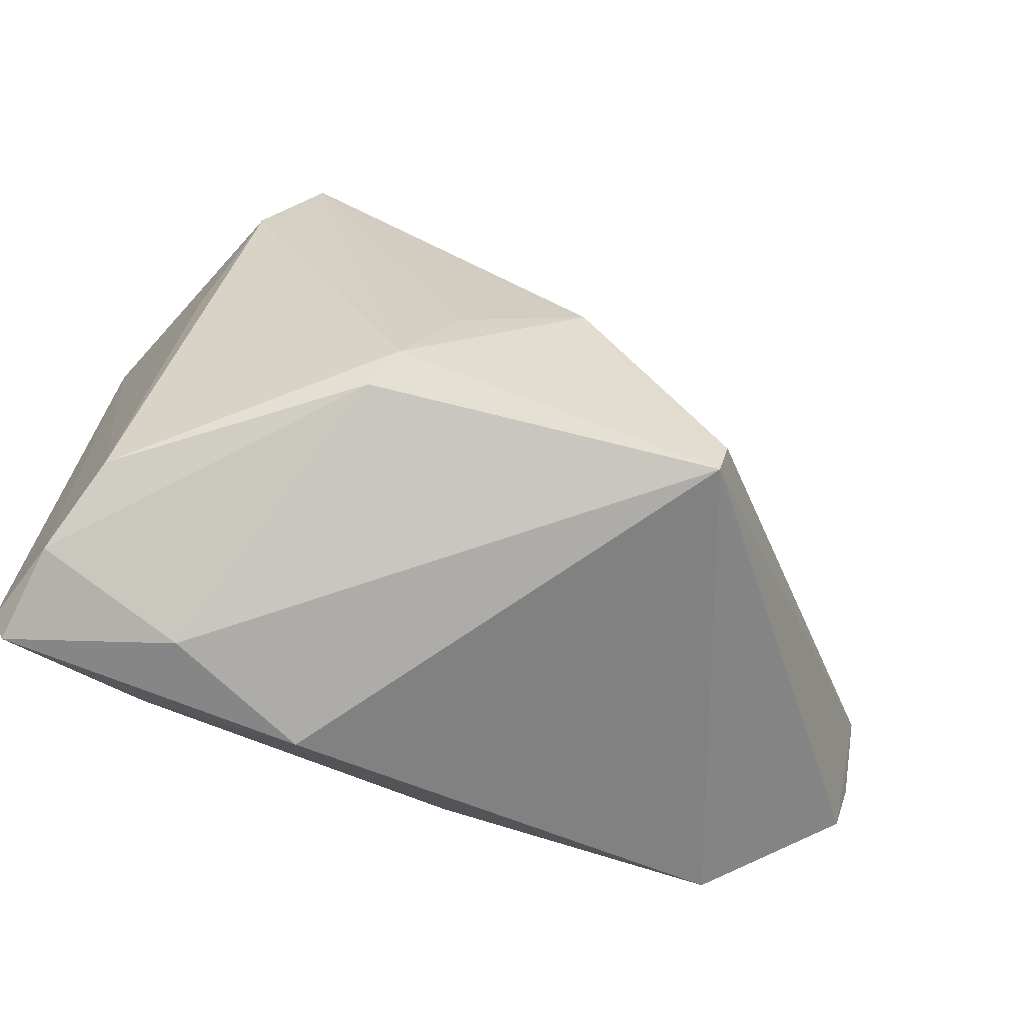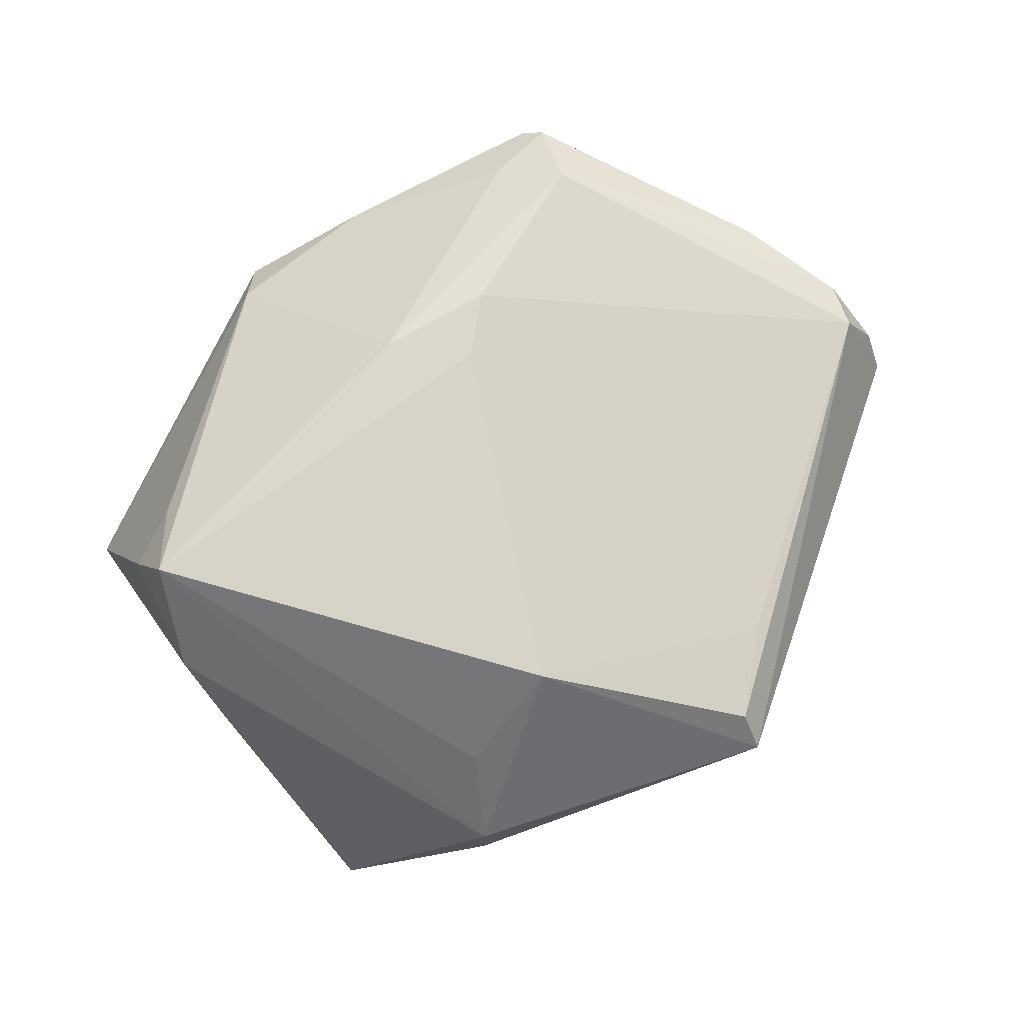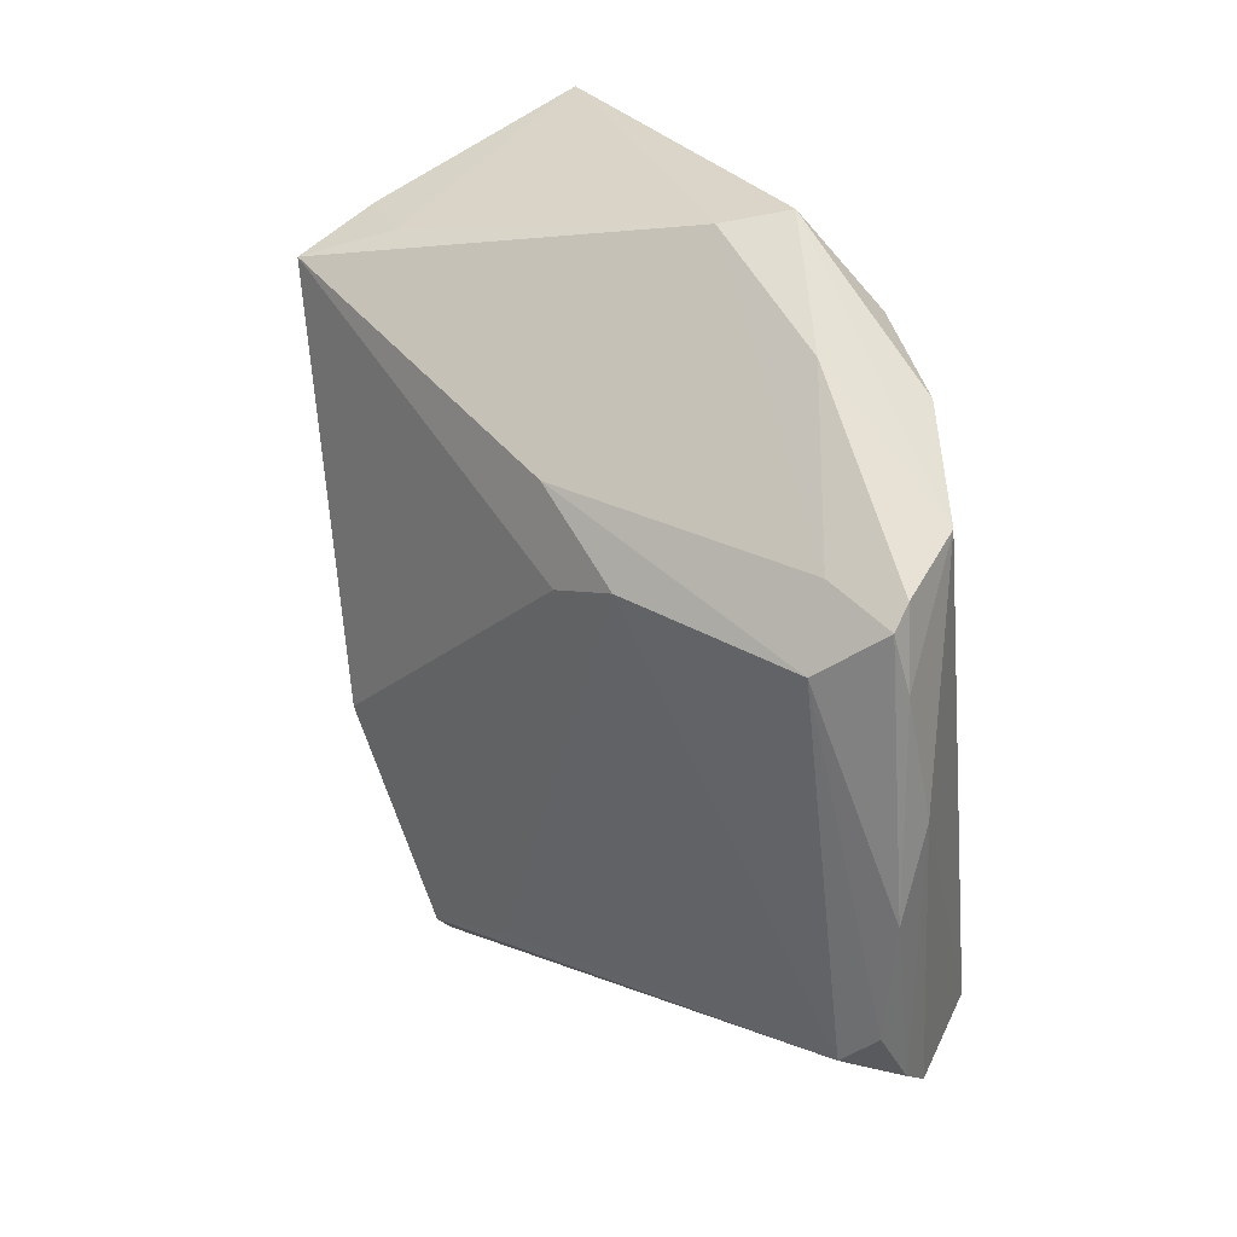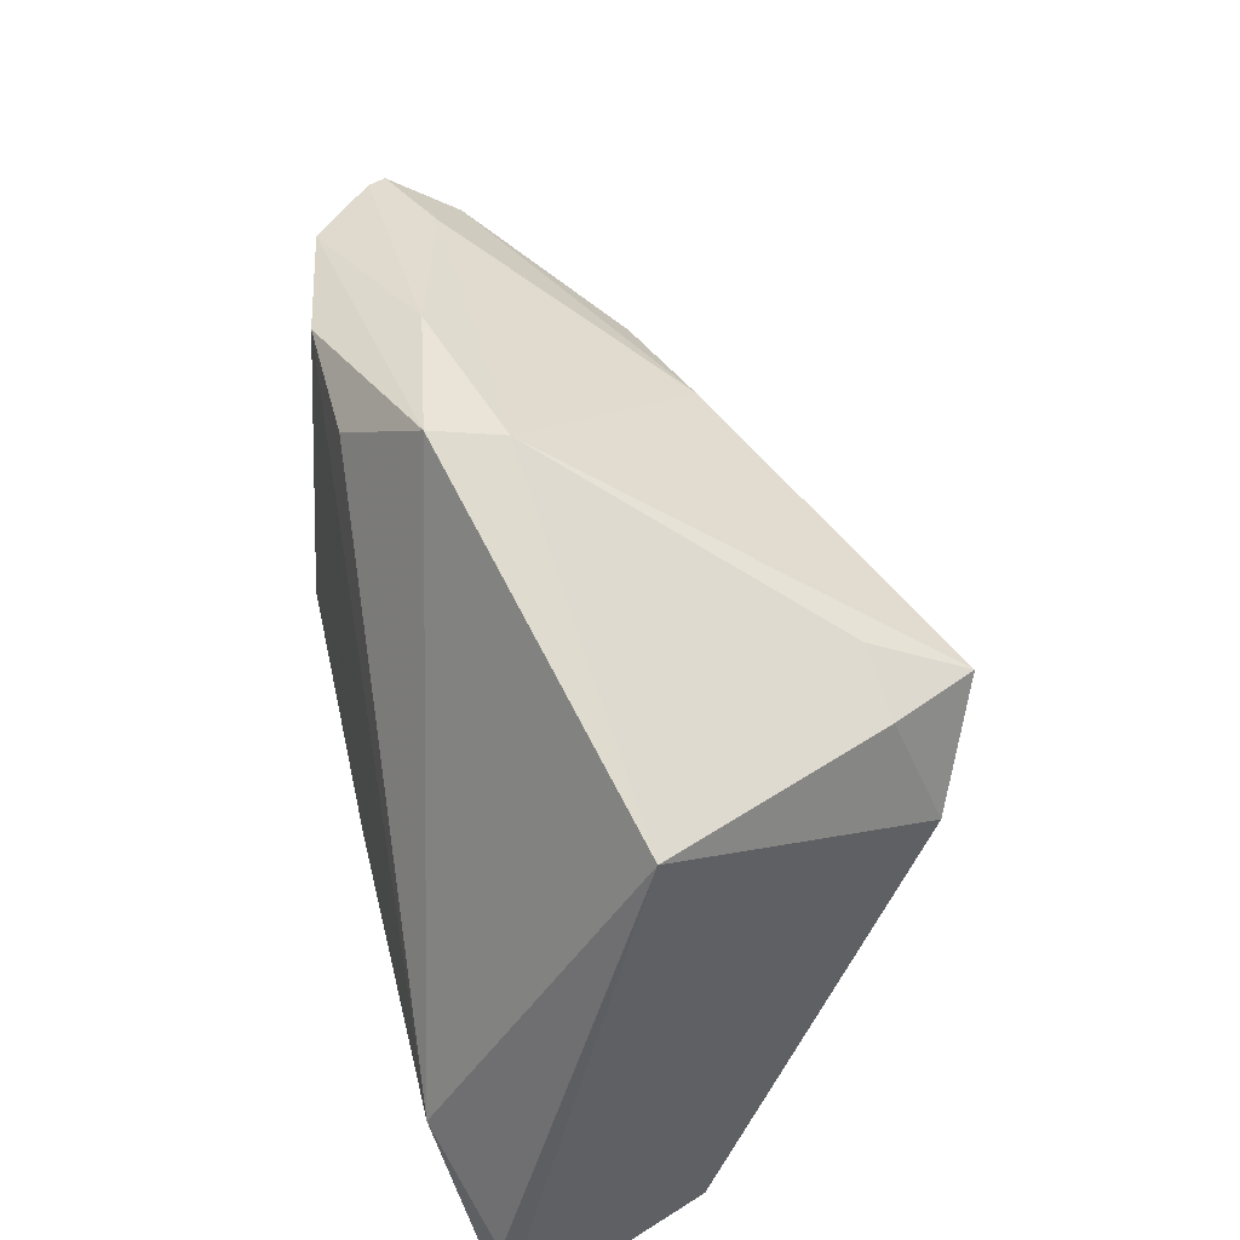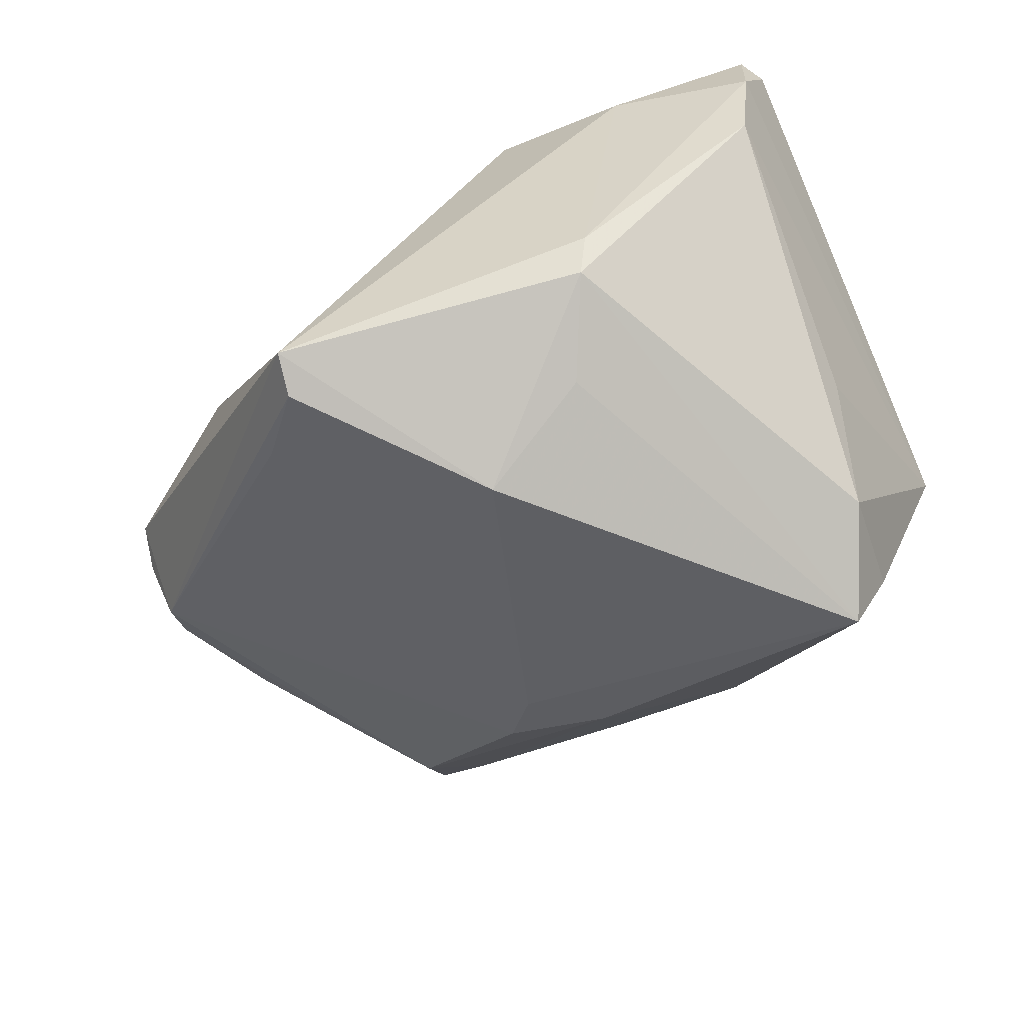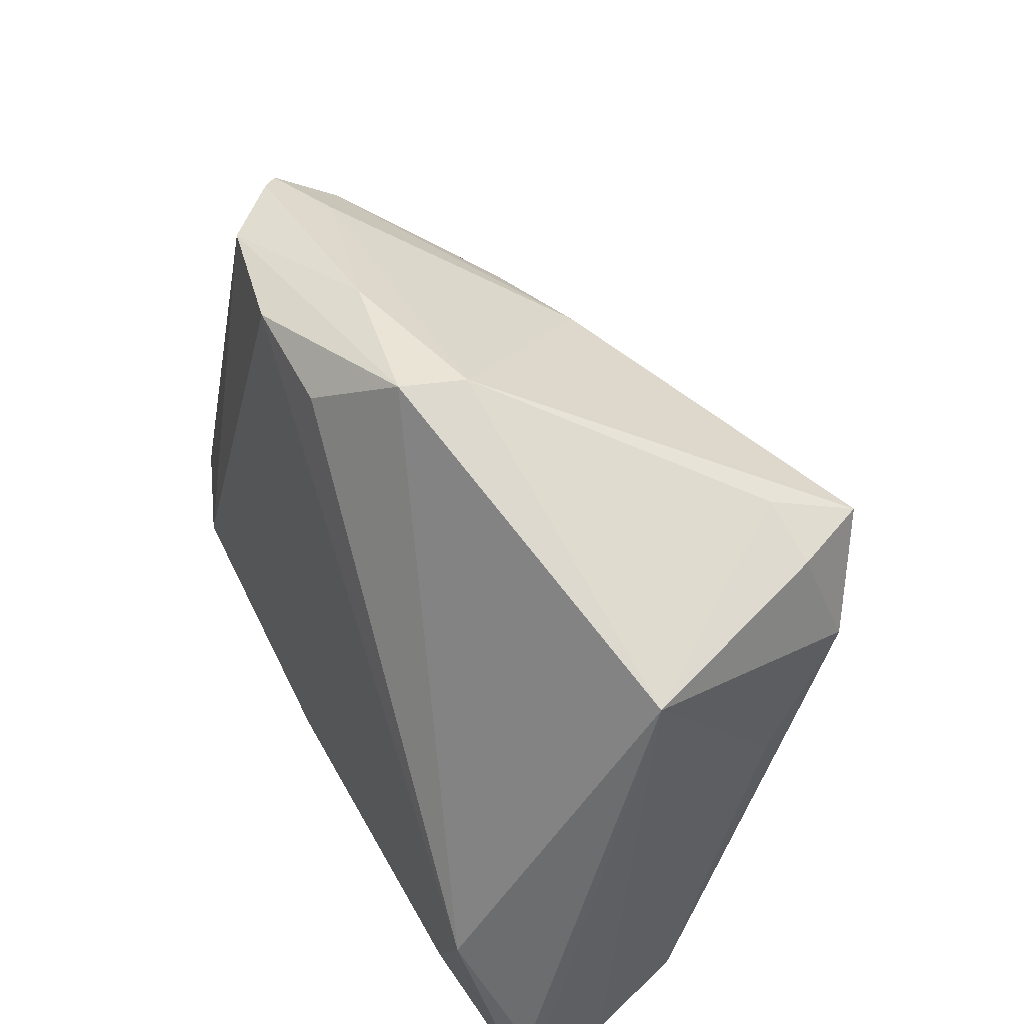
<metadata>
{"format":"obj","ext":"obj","renderer":"f3d","projection":"perspective","resolution":1024,"background":"white","views":[{"elev":-73.1,"azim":157.8,"up":"+Y"},{"elev":-71.4,"azim":-149.7,"up":"+Z"},{"elev":61.9,"azim":-103.8,"up":"+Y"},{"elev":43.0,"azim":77.7,"up":"+Y"},{"elev":-72.2,"azim":23.1,"up":"+Z"},{"elev":44.4,"azim":64.3,"up":"+Y"}]}
</metadata>
<code>
v 0.0379 0.02783 -0.02347
v -0.01278 0.04559 0.02494
v -0.01585 0.02863 -0.01529
v -0.03169 -0.02267 -0.02581
v -0.006653 0.03539 -0.01437
v -0.02805 0.04627 0.02233
v 0.04972 0.02649 0.00262
v 0.04972 -0.03675 0.01819
v -0.0108 -0.02864 0.02468
v -0.04171 0.03991 0.01441
v 0.04192 0.0008707 -0.01791
v -0.04902 0.02539 0.01568
v 0.04383 -0.03521 -0.004625
v 0.03254 0.02791 -0.03326
v 0.0005666 0.04241 0.02413
v -0.0298 0.04512 0.008874
v 0.01157 0.04812 0.008676
v -0.03769 0.04063 0.005198
v 0.02827 -0.04265 0.01076
v -0.03517 0.04712 0.01562
v -0.05427 -0.01418 0.0221
v -0.06322 0.0007087 0.003895
v -0.06496 -0.004745 0.01152
v -0.06397 -0.0105 0.01429
v 0.04678 -0.03907 0.00681
v 0.04156 -0.01678 0.02494
v 0.04968 -0.03039 0.01908
v 0.01053 0.04936 0.01693
v -0.0568 0.01852 0.01092
v -0.06359 0.005401 0.008129
v 0.03855 0.01362 -0.02915
v -0.02479 -0.03045 -0.03307
v -0.03768 0.04606 0.01347
v -0.02393 -0.03601 -0.03158
v -0.004808 -0.009631 -0.03756
v 0.03059 0.03202 -0.02228
v -0.02066 0.03407 -0.01013
v 0.01062 -0.04217 0.01772
v -0.0475 -0.02178 0.02494
v -0.007583 0.04932 0.01414
v 0.0183 -0.03305 -0.02476
v 0.01625 -0.02989 -0.02912
v 0.01033 -0.01745 -0.03277
v 0.02964 -0.03488 0.02245
v 0.04774 -0.03984 0.0192
f 26 7 28
f 39 24 34
f 31 7 11
f 39 26 2
f 8 7 27
f 7 26 27
f 35 34 32
f 35 37 3
f 14 3 37
f 35 3 14
f 5 37 18
f 5 14 37
f 21 24 39
f 29 18 30
f 9 26 39
f 9 44 26
f 25 7 8
f 15 26 28
f 28 2 15
f 15 2 26
f 6 2 28
f 39 2 6
f 6 21 39
f 35 14 43
f 4 37 35
f 35 32 4
f 22 34 24
f 22 32 34
f 22 4 32
f 37 4 22
f 30 18 22
f 18 37 22
f 28 7 17
f 14 5 17
f 16 5 18
f 16 17 5
f 44 9 38
f 39 34 38
f 38 9 39
f 13 11 7
f 7 25 13
f 31 11 13
f 13 25 41
f 10 6 20
f 21 6 12
f 24 21 12
f 12 10 29
f 6 10 12
f 30 22 23
f 23 22 24
f 23 29 30
f 24 12 23
f 23 12 29
f 36 17 7
f 14 17 36
f 33 16 18
f 33 10 20
f 18 29 33
f 29 10 33
f 17 16 40
f 28 17 40
f 40 33 20
f 16 33 40
f 40 6 28
f 20 6 40
f 19 38 34
f 34 41 19
f 41 25 19
f 44 38 45
f 26 44 45
f 38 19 45
f 8 27 45
f 45 27 26
f 45 25 8
f 45 19 25
f 31 13 42
f 42 13 41
f 42 14 31
f 42 43 14
f 42 41 34
f 42 34 35
f 35 43 42
f 1 36 7
f 14 36 1
f 1 7 31
f 31 14 1

</code>
